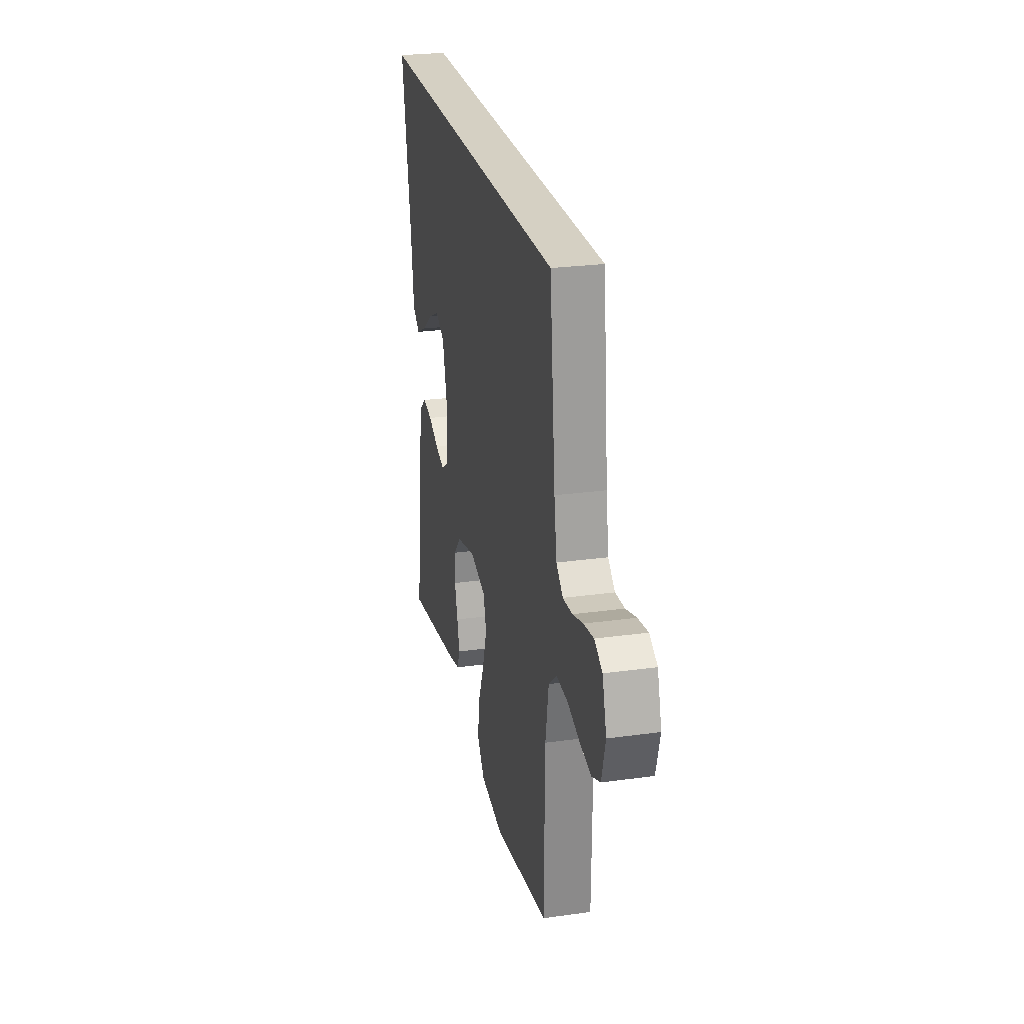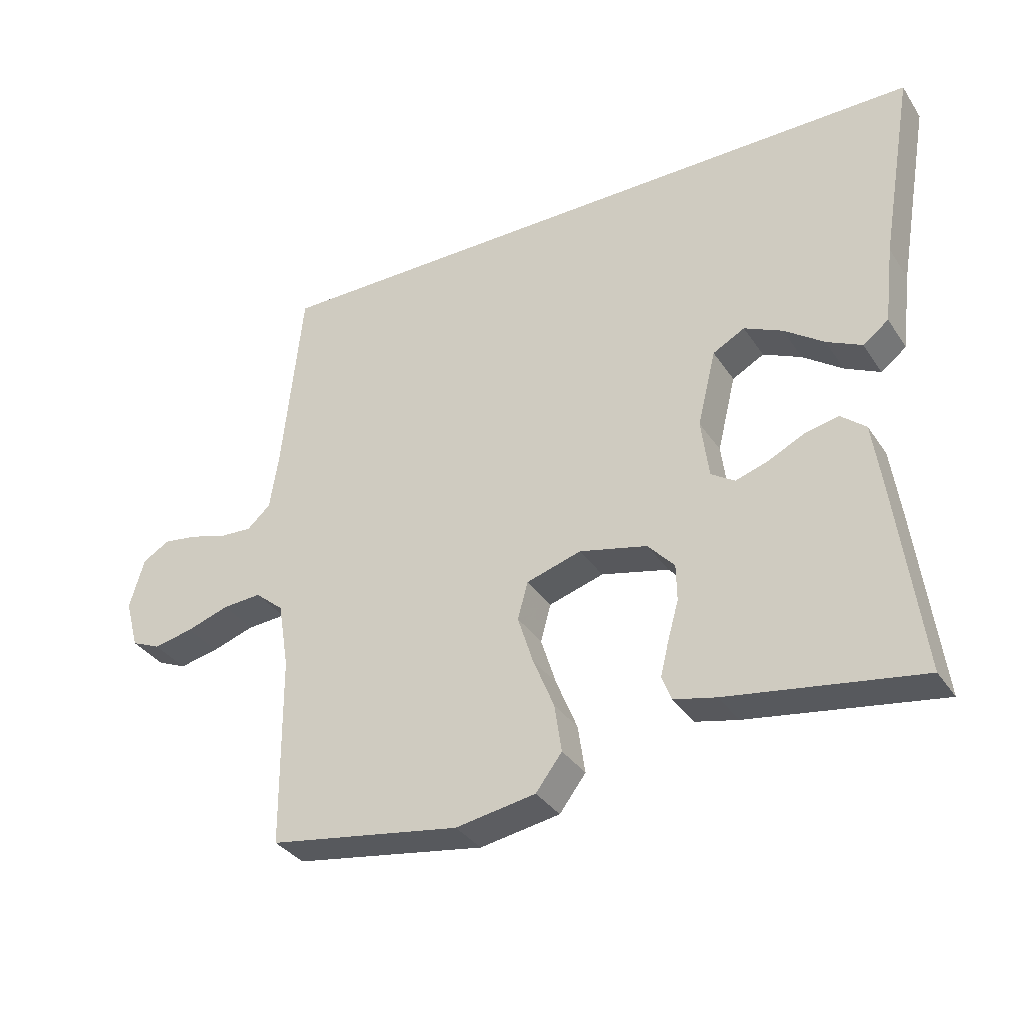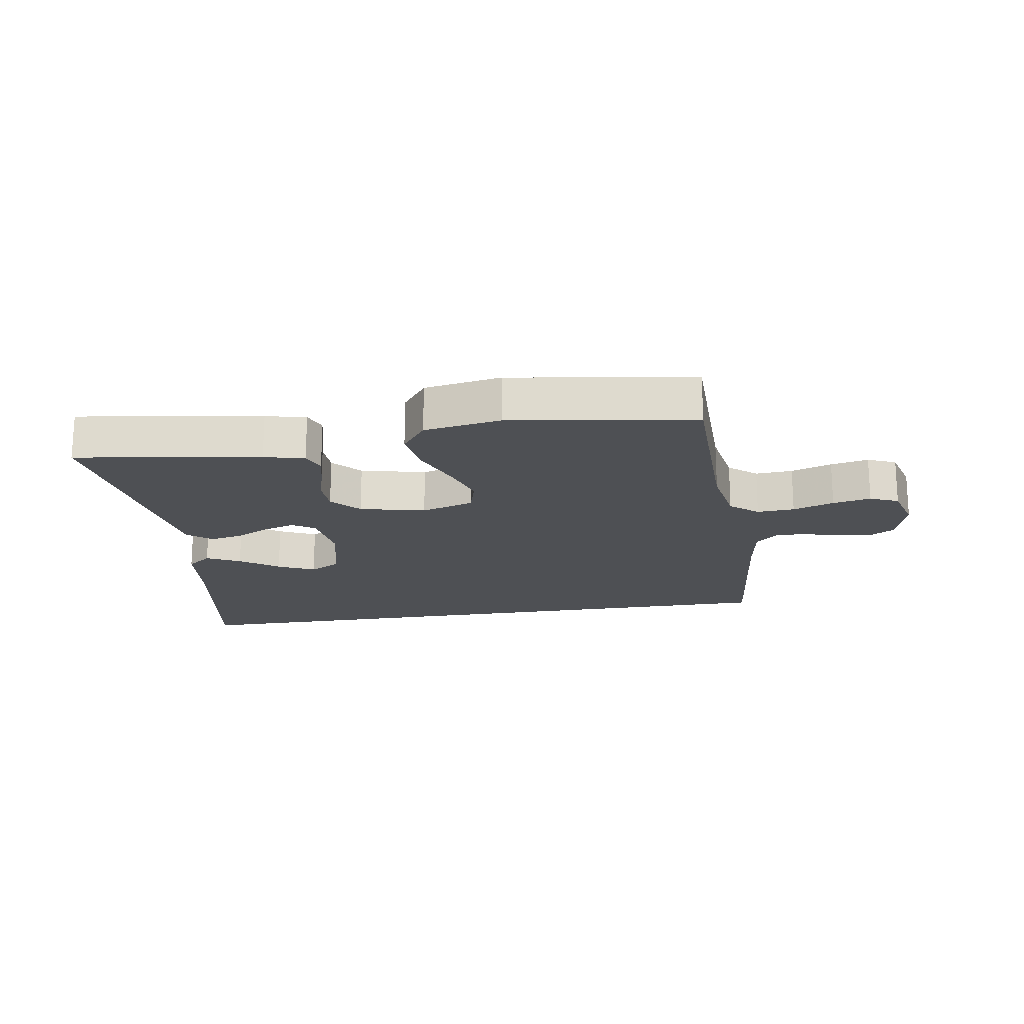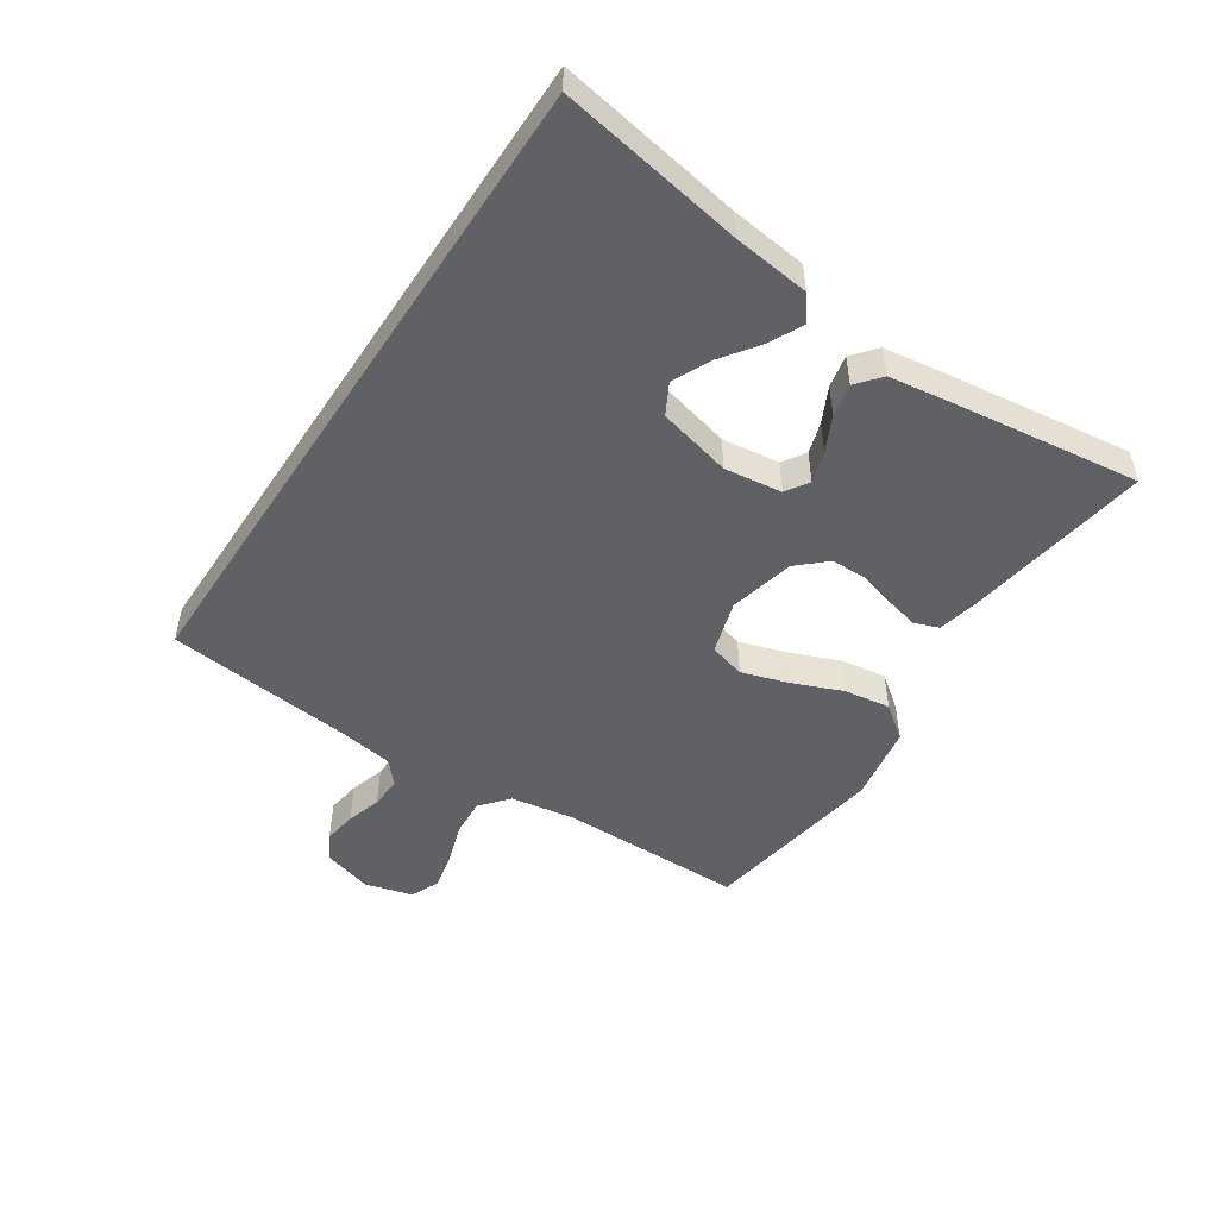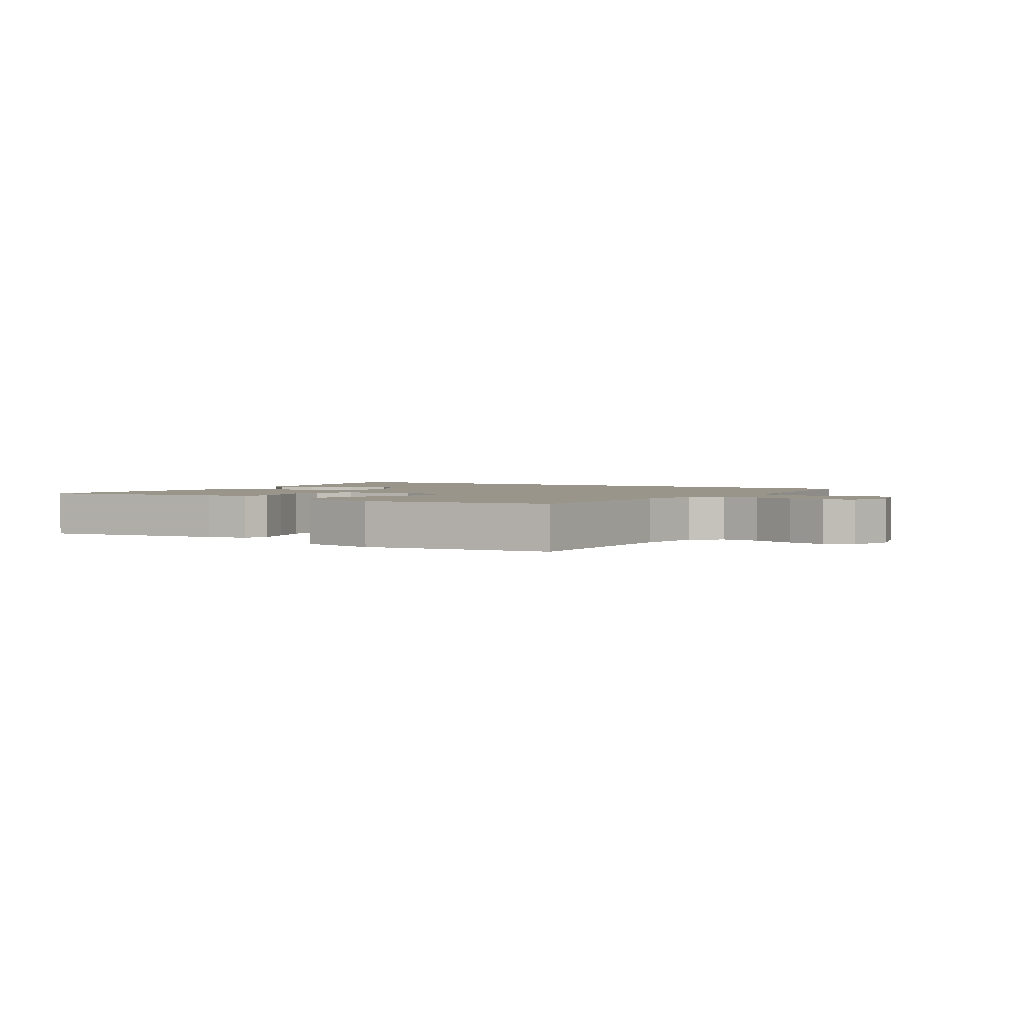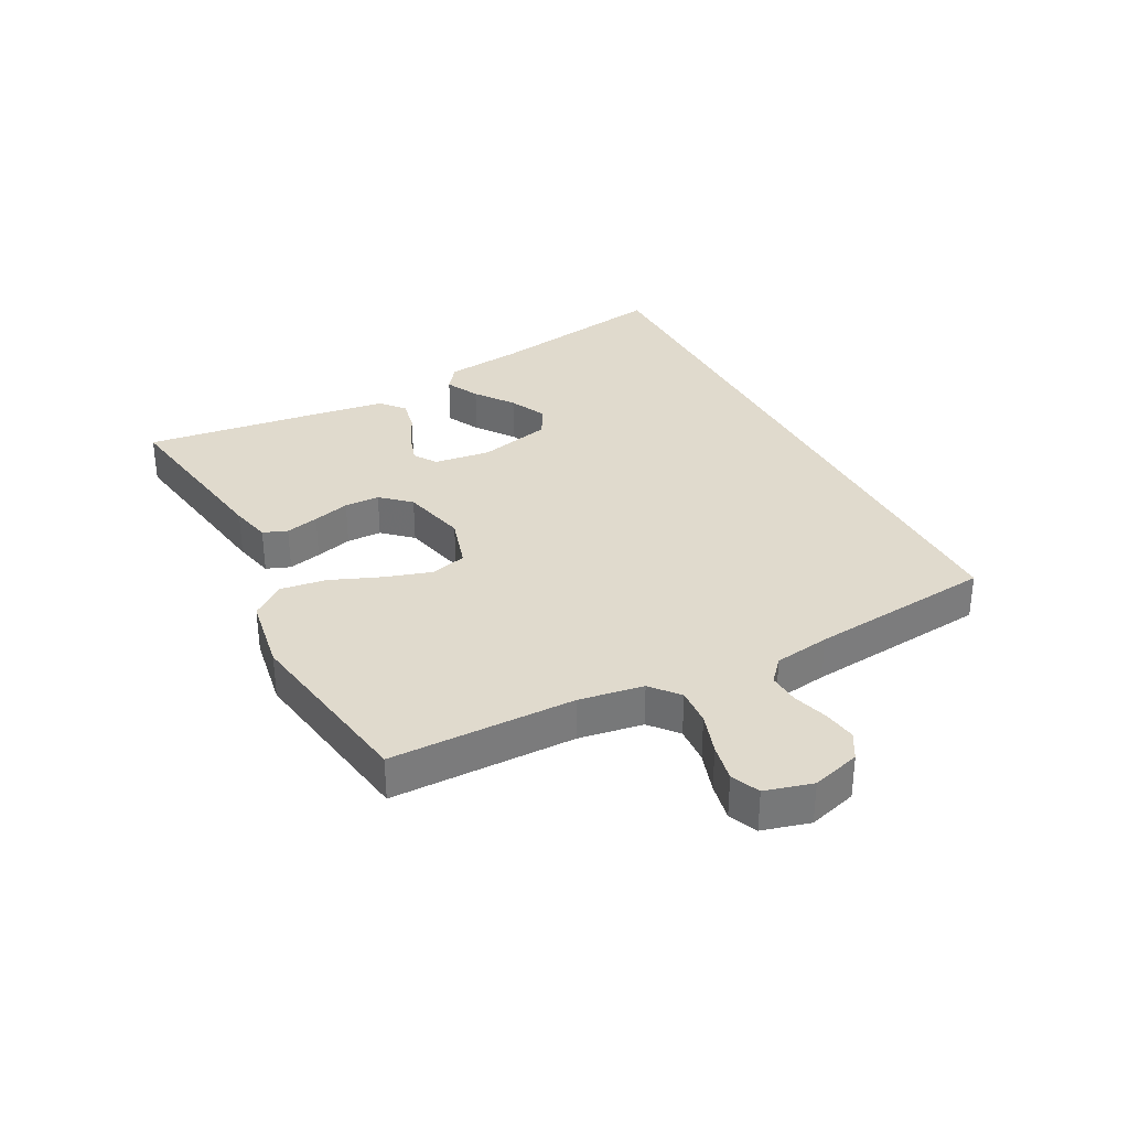
<metadata>
{"format":"obj","ext":"obj","renderer":"f3d","projection":"perspective","resolution":1024,"background":"white","views":[{"elev":26.0,"azim":-102.5,"up":"+Z"},{"elev":-34.5,"azim":28.9,"up":"+Z"},{"elev":-18.9,"azim":-170.8,"up":"+Y"},{"elev":-49.8,"azim":56.6,"up":"+Y"},{"elev":2.2,"azim":-147.5,"up":"+Y"},{"elev":33.0,"azim":-117.8,"up":"+Y"}]}
</metadata>
<code>
v 0.5 0.07 -0.5
v 0.2 0.07 -0.453
v 0.134 0.07 -0.438
v 0.119 0.07 -0.399
v 0.132 0.07 -0.345
v 0.149 0.07 -0.285
v 0.148 0.07 -0.228
v 0.106 0.07 -0.182
v 0 0.07 -0.157
v -0.086 0.07 -0.183
v -0.102 0.07 -0.241
v -0.078 0.07 -0.317
v -0.045 0.07 -0.398
v -0.034 0.07 -0.473
v -0.075 0.07 -0.527
v -0.2 0.07 -0.548
v -0.5 0.07 -0.5
v -0.503 0.07 -0.2
v -0.52 0.07 -0.096
v -0.565 0.07 -0.058
v -0.626 0.07 -0.062
v -0.693 0.07 -0.084
v -0.755 0.07 -0.097
v -0.801 0.07 -0.077
v -0.822 0.07 0
v -0.799 0.07 0.079
v -0.756 0.07 0.104
v -0.702 0.07 0.096
v -0.645 0.07 0.079
v -0.594 0.07 0.076
v -0.557 0.07 0.109
v -0.543 0.07 0.2
v -0.512 0.07 0.5
v 0.56 0.07 0.5
v 0.508 0.07 0.2
v 0.493 0.07 0.076
v 0.453 0.07 0.046
v 0.398 0.07 0.073
v 0.336 0.07 0.118
v 0.276 0.07 0.146
v 0.226 0.07 0.119
v 0.197 0.07 0
v 0.209 0.07 -0.093
v 0.246 0.07 -0.117
v 0.297 0.07 -0.101
v 0.354 0.07 -0.073
v 0.407 0.07 -0.062
v 0.446 0.07 -0.095
v 0.461 0.07 -0.2
v 0.5 0 -0.5
v 0.2 0 -0.453
v 0.134 0 -0.438
v 0.119 0 -0.399
v 0.132 0 -0.345
v 0.149 0 -0.285
v 0.148 0 -0.228
v 0.106 0 -0.182
v 0 0 -0.157
v -0.086 0 -0.183
v -0.102 0 -0.241
v -0.078 0 -0.317
v -0.045 0 -0.398
v -0.034 0 -0.473
v -0.075 0 -0.527
v -0.2 0 -0.548
v -0.5 0 -0.5
v -0.503 0 -0.2
v -0.52 0 -0.096
v -0.565 0 -0.058
v -0.626 0 -0.062
v -0.693 0 -0.084
v -0.755 0 -0.097
v -0.801 0 -0.077
v -0.822 0 0
v -0.799 0 0.079
v -0.756 0 0.104
v -0.702 0 0.096
v -0.645 0 0.079
v -0.594 0 0.076
v -0.557 0 0.109
v -0.543 0 0.2
v -0.512 0 0.5
v 0.56 0 0.5
v 0.508 0 0.2
v 0.493 0 0.076
v 0.453 0 0.046
v 0.398 0 0.073
v 0.336 0 0.118
v 0.276 0 0.146
v 0.226 0 0.119
v 0.197 0 0
v 0.209 0 -0.093
v 0.246 0 -0.117
v 0.297 0 -0.101
v 0.354 0 -0.073
v 0.407 0 -0.062
v 0.446 0 -0.095
v 0.461 0 -0.2
f 45 46 47 48
f 44 45 48 49
f 36 37 38 39
f 35 36 39 40
f 32 33 34 35
f 31 32 35 40
f 30 31 40 41
f 26 27 28 29
f 26 29 30
f 25 26 30
f 21 22 23 24
f 21 24 25 30
f 15 16 17 18
f 15 18 19
f 12 13 14 15
f 11 12 15 19
f 10 11 19 20
f 3 4 5 6
f 1 2 3 6
f 44 49 1 6
f 43 44 6 7
f 42 43 7 8
f 41 42 8 9
f 20 21 30 41
f 9 10 20 41
f 97 96 95 94
f 98 97 94 93
f 88 87 86 85
f 89 88 85 84
f 84 83 82 81
f 89 84 81 80
f 90 89 80 79
f 78 77 76 75
f 79 78 75
f 79 75 74
f 73 72 71 70
f 79 74 73 70
f 67 66 65 64
f 68 67 64
f 64 63 62 61
f 68 64 61 60
f 69 68 60 59
f 55 54 53 52
f 55 52 51 50
f 55 50 98 93
f 56 55 93 92
f 57 56 92 91
f 58 57 91 90
f 90 79 70 69
f 90 69 59 58
f 1 50 51 2
f 2 51 52 3
f 3 52 53 4
f 4 53 54 5
f 5 54 55 6
f 6 55 56 7
f 7 56 57 8
f 8 57 58 9
f 9 58 59 10
f 10 59 60 11
f 11 60 61 12
f 12 61 62 13
f 13 62 63 14
f 14 63 64 15
f 15 64 65 16
f 16 65 66 17
f 17 66 67 18
f 18 67 68 19
f 19 68 69 20
f 20 69 70 21
f 21 70 71 22
f 22 71 72 23
f 23 72 73 24
f 24 73 74 25
f 25 74 75 26
f 26 75 76 27
f 27 76 77 28
f 28 77 78 29
f 29 78 79 30
f 30 79 80 31
f 31 80 81 32
f 32 81 82 33
f 33 82 83 34
f 34 83 84 35
f 35 84 85 36
f 36 85 86 37
f 37 86 87 38
f 38 87 88 39
f 39 88 89 40
f 40 89 90 41
f 41 90 91 42
f 42 91 92 43
f 43 92 93 44
f 44 93 94 45
f 45 94 95 46
f 46 95 96 47
f 47 96 97 48
f 48 97 98 49
f 49 98 50 1

</code>
